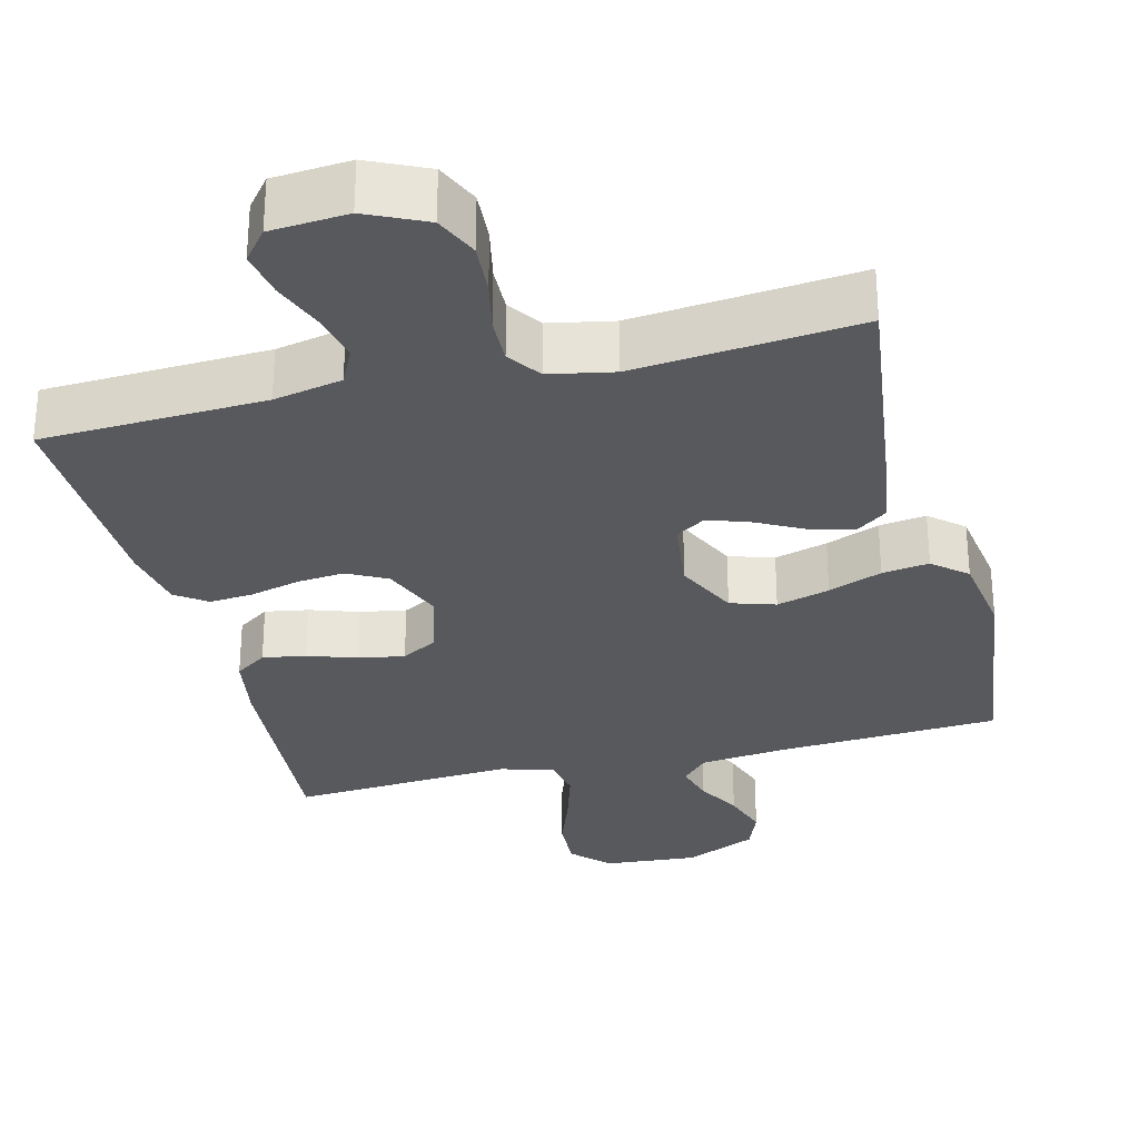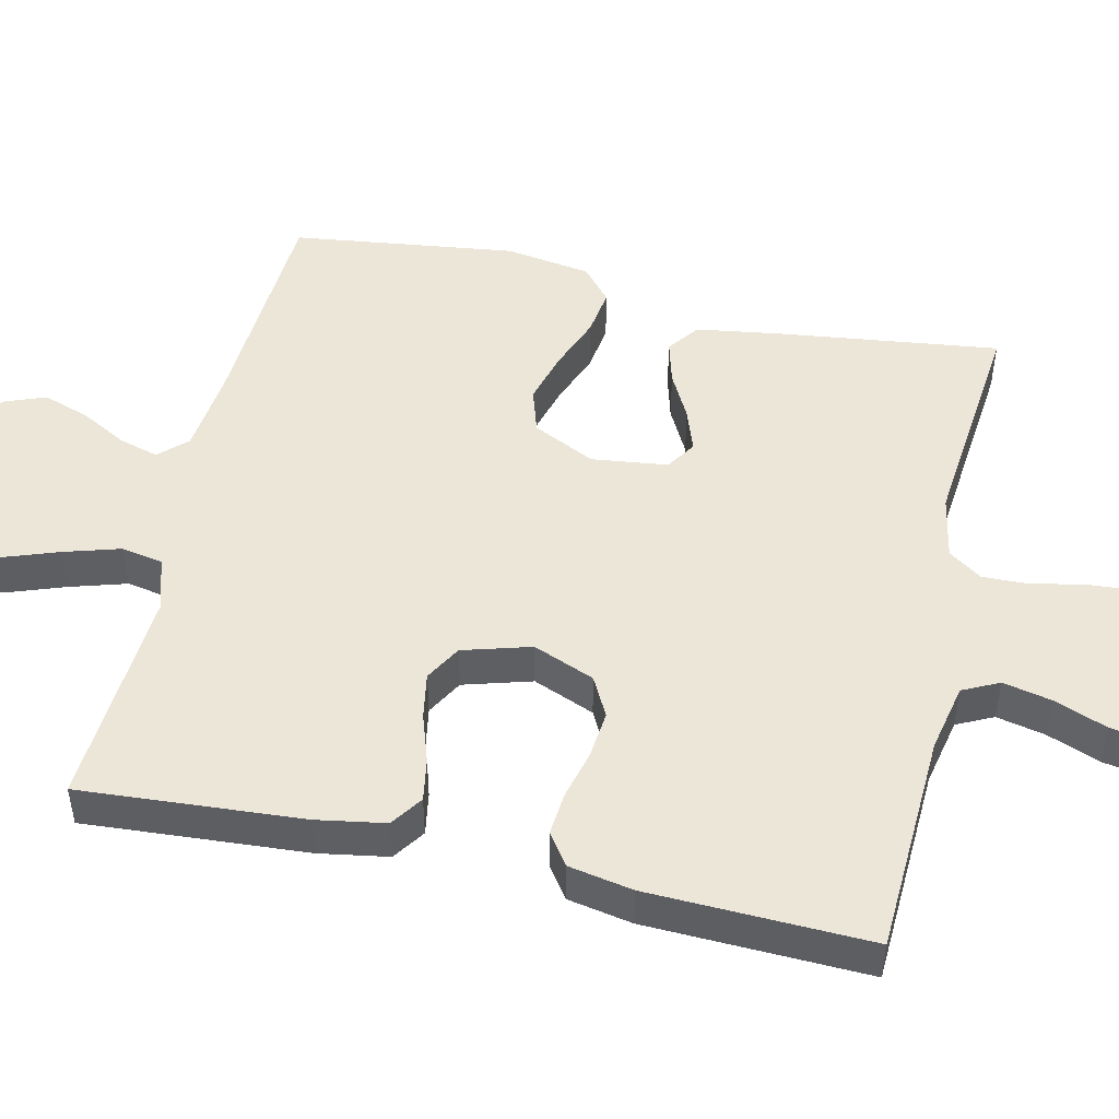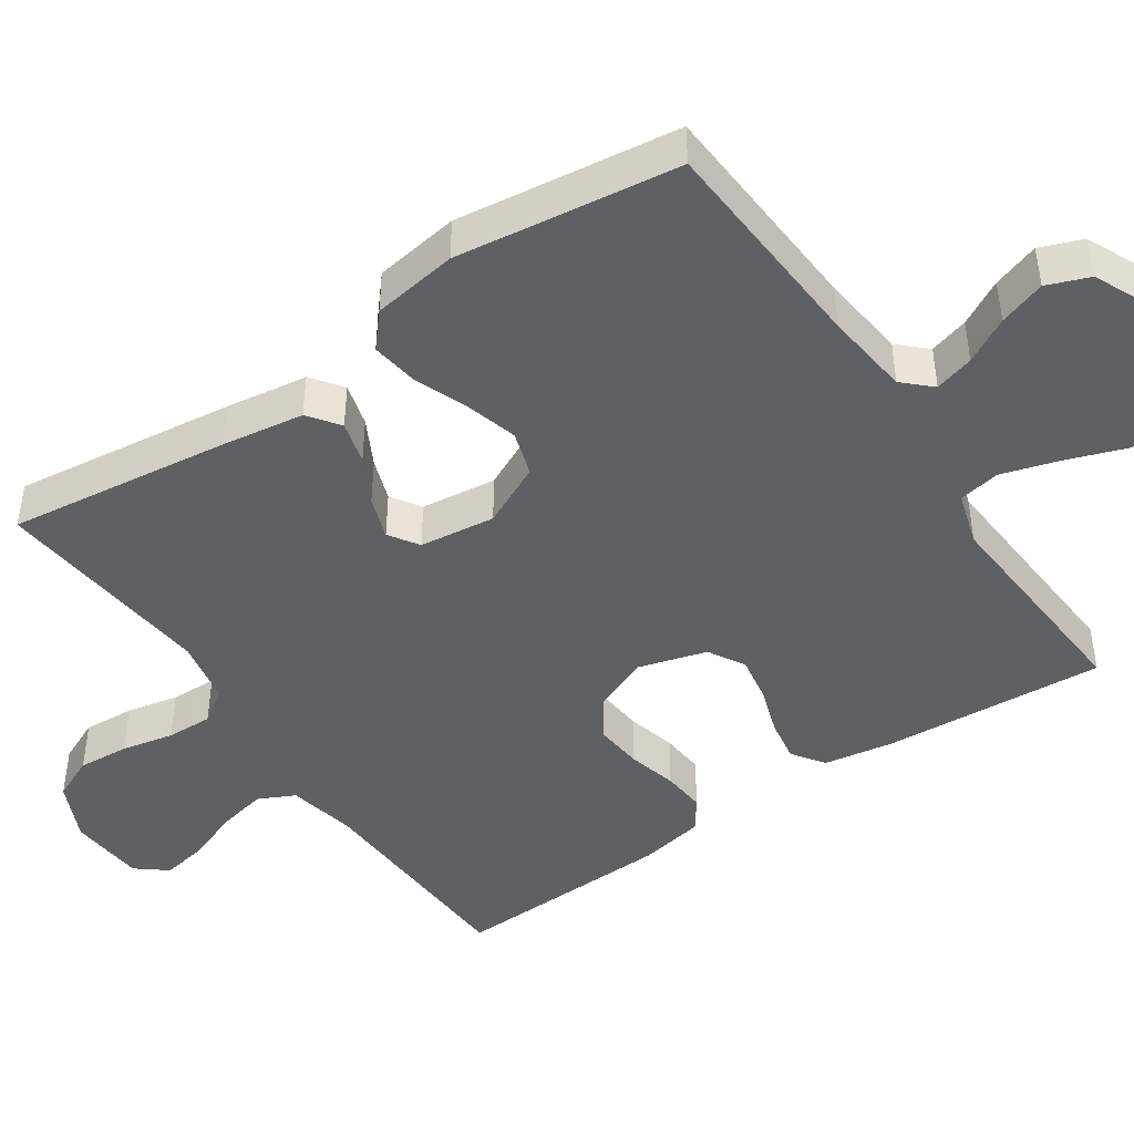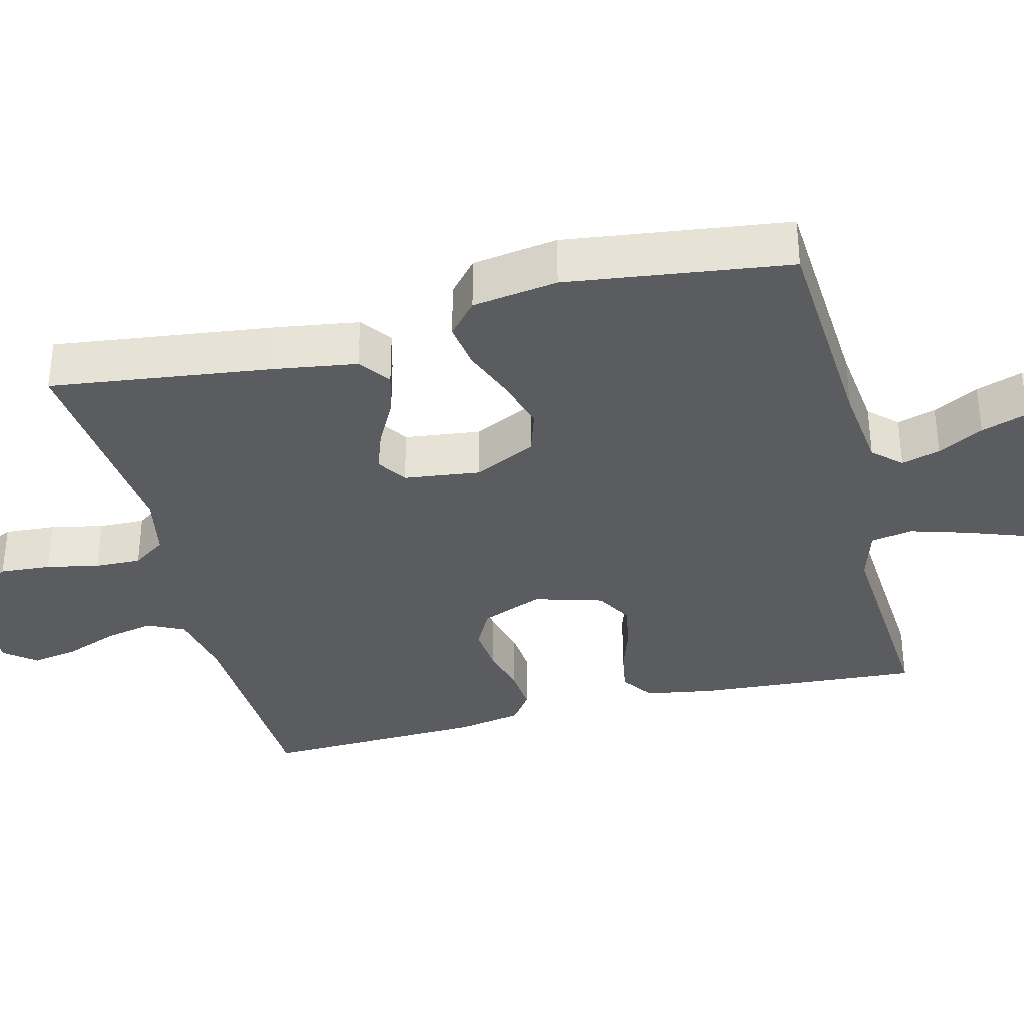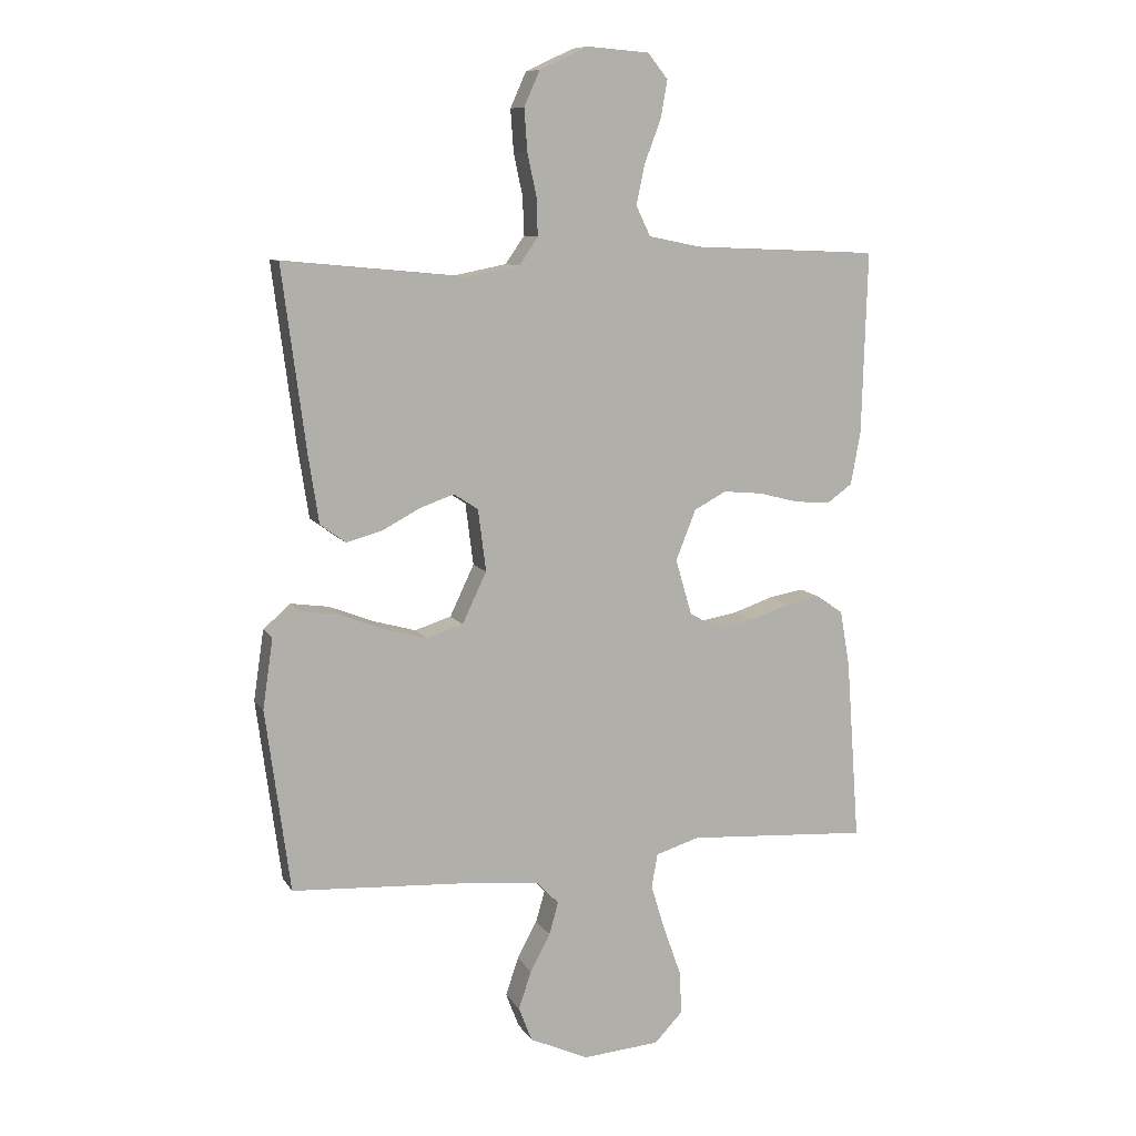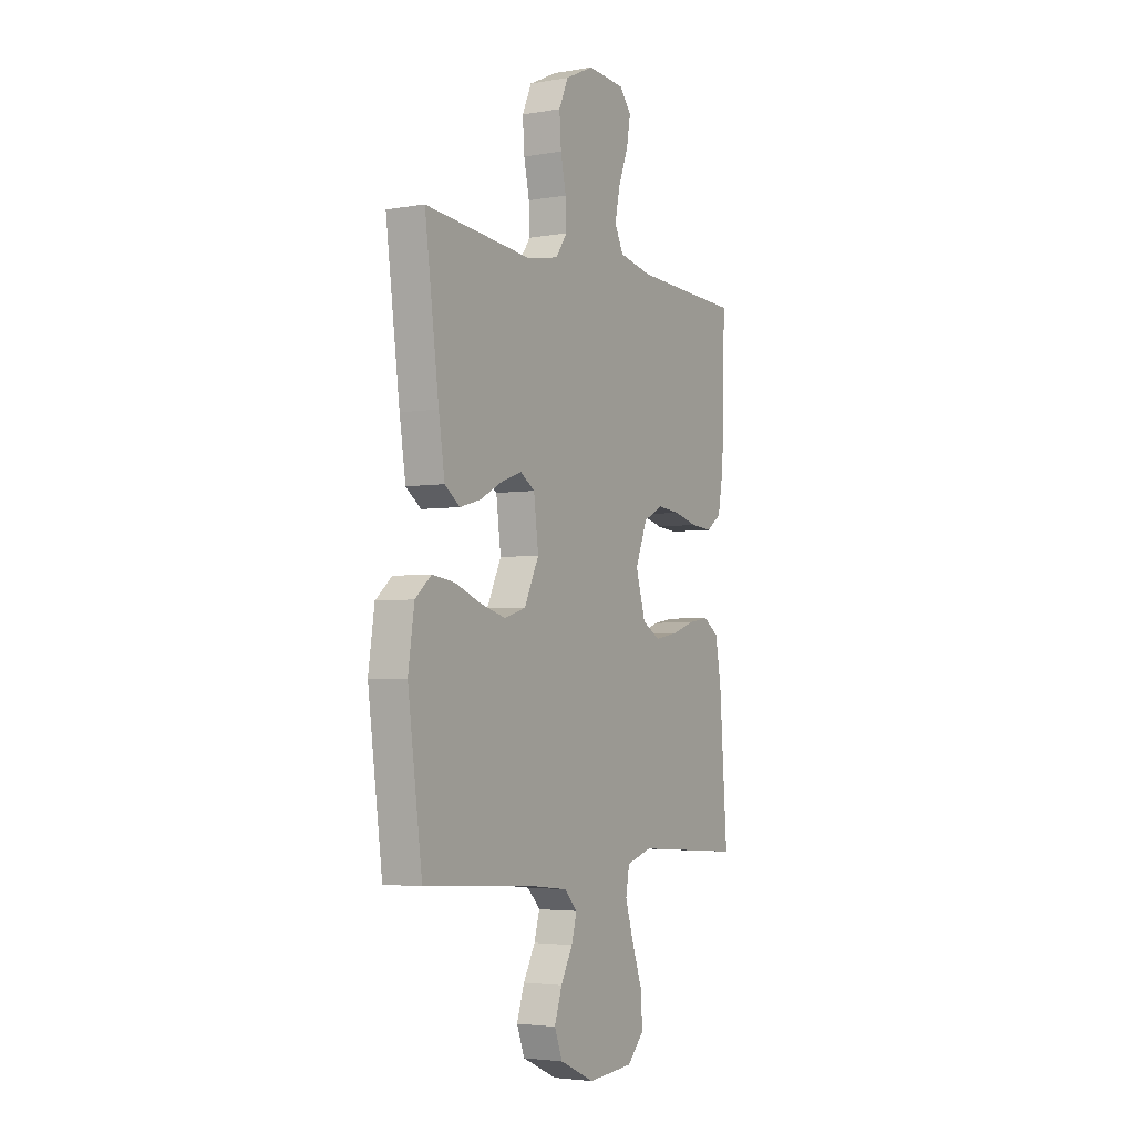
<metadata>
{"format":"obj","ext":"obj","renderer":"f3d","projection":"perspective","resolution":1024,"background":"white","views":[{"elev":-29.9,"azim":14.2,"up":"+Y"},{"elev":49.2,"azim":-77.1,"up":"+Y"},{"elev":-45.1,"azim":124.3,"up":"+Y"},{"elev":-35.0,"azim":104.3,"up":"+Y"},{"elev":9.7,"azim":160.7,"up":"+Z"},{"elev":-3.7,"azim":120.0,"up":"+Z"}]}
</metadata>
<code>
v 0.5 0.07 -0.5
v 0.2 0.07 -0.518
v 0.085 0.07 -0.531
v 0.05 0.07 -0.568
v 0.065 0.07 -0.621
v 0.098 0.07 -0.682
v 0.119 0.07 -0.745
v 0.097 0.07 -0.802
v 0 0.07 -0.846
v -0.127 0.07 -0.836
v -0.174 0.07 -0.787
v -0.17 0.07 -0.715
v -0.141 0.07 -0.634
v -0.118 0.07 -0.558
v -0.128 0.07 -0.502
v -0.2 0.07 -0.48
v -0.5 0.07 -0.5
v -0.478 0.07 -0.2
v -0.462 0.07 -0.107
v -0.419 0.07 -0.077
v -0.361 0.07 -0.087
v -0.296 0.07 -0.109
v -0.234 0.07 -0.12
v -0.185 0.07 -0.092
v -0.158 0.07 0
v -0.191 0.07 0.083
v -0.244 0.07 0.111
v -0.308 0.07 0.105
v -0.374 0.07 0.088
v -0.433 0.07 0.083
v -0.475 0.07 0.113
v -0.491 0.07 0.2
v -0.5 0.07 0.5
v -0.2 0.07 0.513
v -0.108 0.07 0.532
v -0.084 0.07 0.581
v -0.098 0.07 0.647
v -0.125 0.07 0.718
v -0.136 0.07 0.78
v -0.103 0.07 0.821
v 0 0.07 0.829
v 0.079 0.07 0.792
v 0.105 0.07 0.734
v 0.1 0.07 0.665
v 0.085 0.07 0.595
v 0.083 0.07 0.533
v 0.114 0.07 0.488
v 0.2 0.07 0.471
v 0.5 0.07 0.5
v 0.461 0.07 0.2
v 0.444 0.07 0.09
v 0.402 0.07 0.059
v 0.344 0.07 0.075
v 0.282 0.07 0.108
v 0.225 0.07 0.128
v 0.185 0.07 0.102
v 0.172 0.07 0
v 0.212 0.07 -0.084
v 0.272 0.07 -0.103
v 0.343 0.07 -0.083
v 0.415 0.07 -0.055
v 0.478 0.07 -0.046
v 0.523 0.07 -0.085
v 0.54 0.07 -0.2
v 0.5 0 -0.5
v 0.2 0 -0.518
v 0.085 0 -0.531
v 0.05 0 -0.568
v 0.065 0 -0.621
v 0.098 0 -0.682
v 0.119 0 -0.745
v 0.097 0 -0.802
v 0 0 -0.846
v -0.127 0 -0.836
v -0.174 0 -0.787
v -0.17 0 -0.715
v -0.141 0 -0.634
v -0.118 0 -0.558
v -0.128 0 -0.502
v -0.2 0 -0.48
v -0.5 0 -0.5
v -0.478 0 -0.2
v -0.462 0 -0.107
v -0.419 0 -0.077
v -0.361 0 -0.087
v -0.296 0 -0.109
v -0.234 0 -0.12
v -0.185 0 -0.092
v -0.158 0 0
v -0.191 0 0.083
v -0.244 0 0.111
v -0.308 0 0.105
v -0.374 0 0.088
v -0.433 0 0.083
v -0.475 0 0.113
v -0.491 0 0.2
v -0.5 0 0.5
v -0.2 0 0.513
v -0.108 0 0.532
v -0.084 0 0.581
v -0.098 0 0.647
v -0.125 0 0.718
v -0.136 0 0.78
v -0.103 0 0.821
v 0 0 0.829
v 0.079 0 0.792
v 0.105 0 0.734
v 0.1 0 0.665
v 0.085 0 0.595
v 0.083 0 0.533
v 0.114 0 0.488
v 0.2 0 0.471
v 0.5 0 0.5
v 0.461 0 0.2
v 0.444 0 0.09
v 0.402 0 0.059
v 0.344 0 0.075
v 0.282 0 0.108
v 0.225 0 0.128
v 0.185 0 0.102
v 0.172 0 0
v 0.212 0 -0.084
v 0.272 0 -0.103
v 0.343 0 -0.083
v 0.415 0 -0.055
v 0.478 0 -0.046
v 0.523 0 -0.085
v 0.54 0 -0.2
f 63 64 1 2
f 60 61 62 63
f 59 60 63 2
f 58 59 2 3
f 57 58 3 4
f 56 57 4
f 51 52 53 54
f 51 54 55
f 48 49 50 51
f 47 48 51 55
f 46 47 55 56
f 42 43 44 45
f 42 45 46
f 41 42 46
f 37 38 39 40
f 36 37 40 41
f 31 32 33 34
f 31 34 35
f 28 29 30 31
f 27 28 31 35
f 26 27 35 36
f 19 20 21 22
f 19 22 23
f 16 17 18 19
f 15 16 19 23
f 10 11 12 13
f 10 13 14
f 9 10 14
f 8 9 14 15
f 5 6 7 8
f 4 5 8 15
f 25 26 36 41
f 25 41 46 56
f 4 15 23 24
f 4 24 25 56
f 66 65 128 127
f 127 126 125 124
f 66 127 124 123
f 67 66 123 122
f 68 67 122 121
f 68 121 120
f 118 117 116 115
f 119 118 115
f 115 114 113 112
f 119 115 112 111
f 120 119 111 110
f 109 108 107 106
f 110 109 106
f 110 106 105
f 104 103 102 101
f 105 104 101 100
f 98 97 96 95
f 99 98 95
f 95 94 93 92
f 99 95 92 91
f 100 99 91 90
f 86 85 84 83
f 87 86 83
f 83 82 81 80
f 87 83 80 79
f 77 76 75 74
f 78 77 74
f 78 74 73
f 79 78 73 72
f 72 71 70 69
f 79 72 69 68
f 105 100 90 89
f 120 110 105 89
f 88 87 79 68
f 120 89 88 68
f 1 65 66 2
f 2 66 67 3
f 3 67 68 4
f 4 68 69 5
f 5 69 70 6
f 6 70 71 7
f 7 71 72 8
f 8 72 73 9
f 9 73 74 10
f 10 74 75 11
f 11 75 76 12
f 12 76 77 13
f 13 77 78 14
f 14 78 79 15
f 15 79 80 16
f 16 80 81 17
f 17 81 82 18
f 18 82 83 19
f 19 83 84 20
f 20 84 85 21
f 21 85 86 22
f 22 86 87 23
f 23 87 88 24
f 24 88 89 25
f 25 89 90 26
f 26 90 91 27
f 27 91 92 28
f 28 92 93 29
f 29 93 94 30
f 30 94 95 31
f 31 95 96 32
f 32 96 97 33
f 33 97 98 34
f 34 98 99 35
f 35 99 100 36
f 36 100 101 37
f 37 101 102 38
f 38 102 103 39
f 39 103 104 40
f 40 104 105 41
f 41 105 106 42
f 42 106 107 43
f 43 107 108 44
f 44 108 109 45
f 45 109 110 46
f 46 110 111 47
f 47 111 112 48
f 48 112 113 49
f 49 113 114 50
f 50 114 115 51
f 51 115 116 52
f 52 116 117 53
f 53 117 118 54
f 54 118 119 55
f 55 119 120 56
f 56 120 121 57
f 57 121 122 58
f 58 122 123 59
f 59 123 124 60
f 60 124 125 61
f 61 125 126 62
f 62 126 127 63
f 63 127 128 64
f 64 128 65 1

</code>
